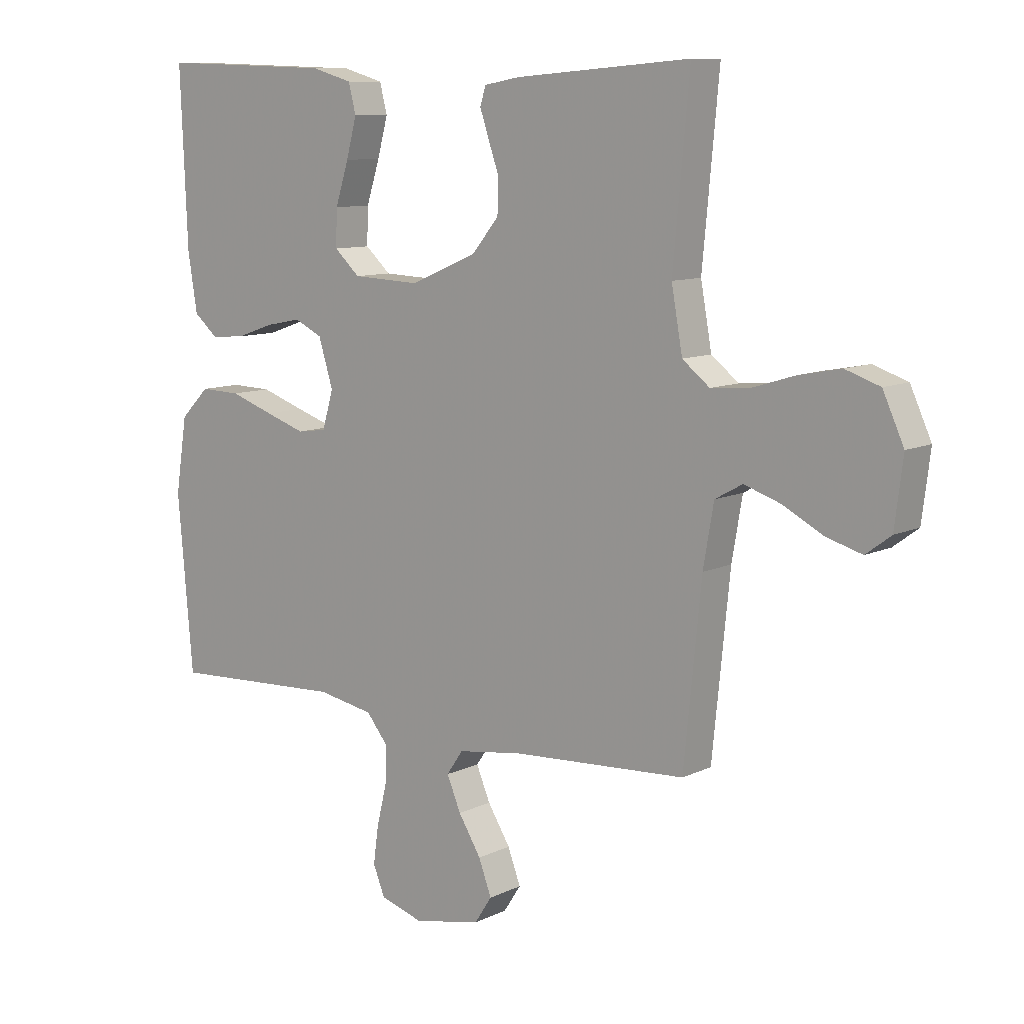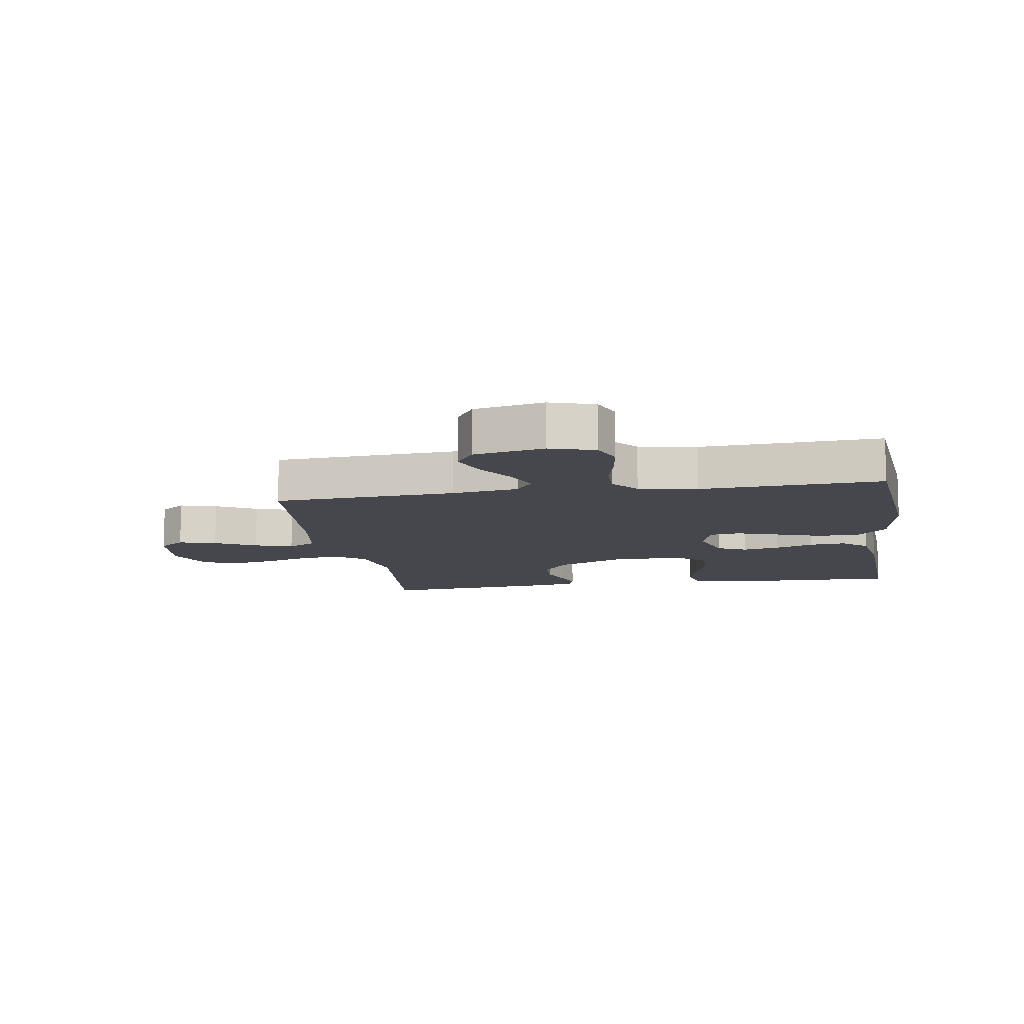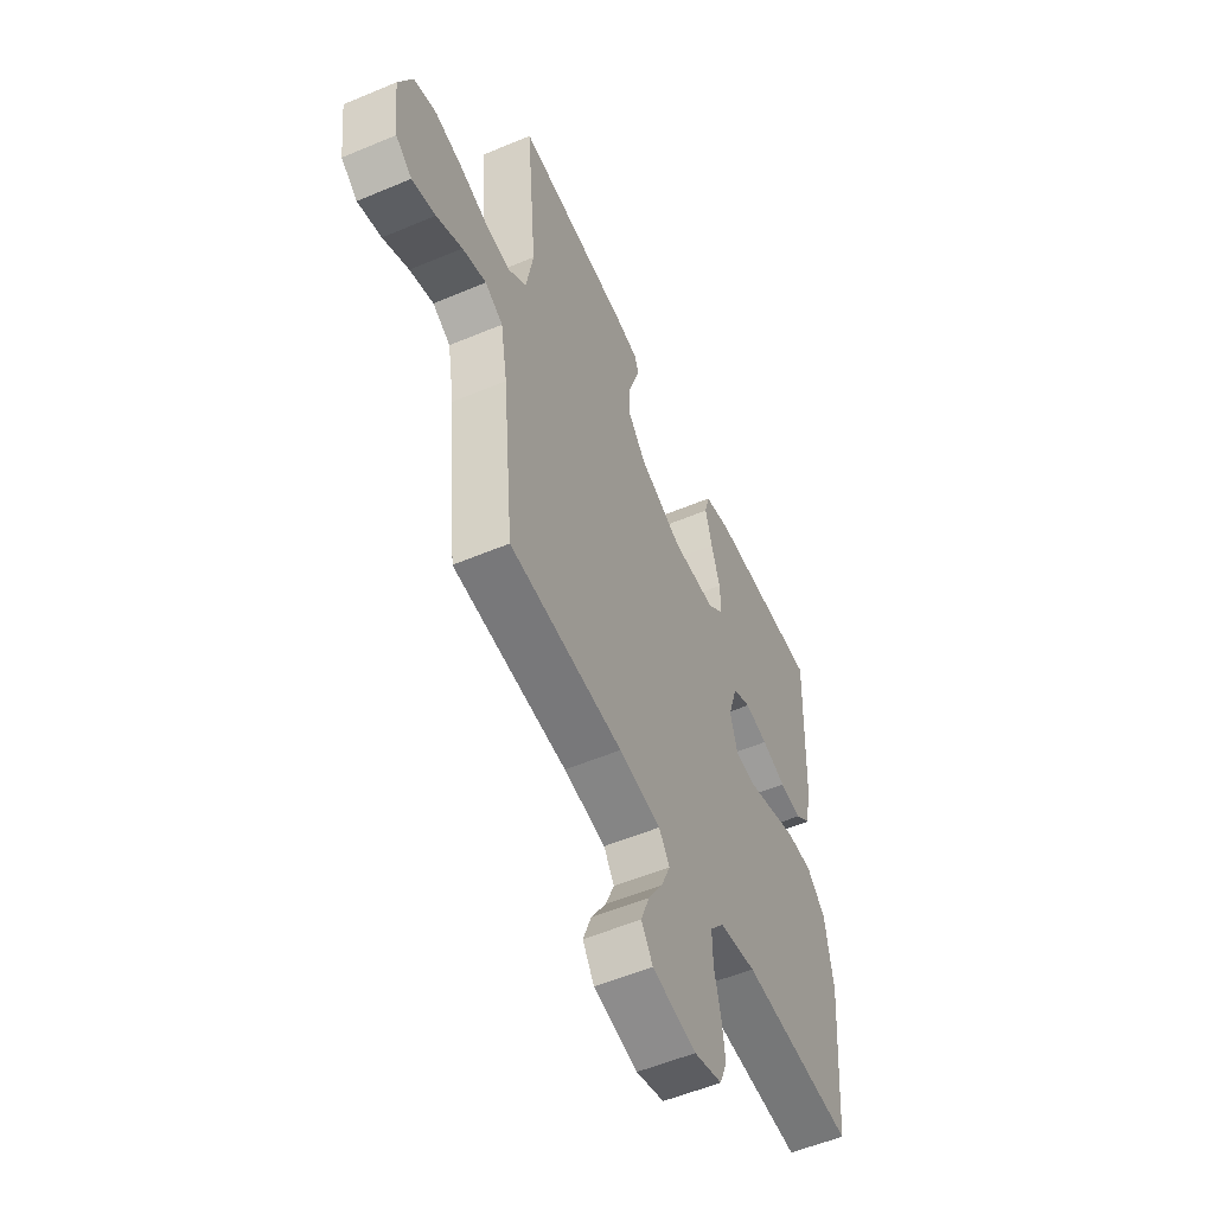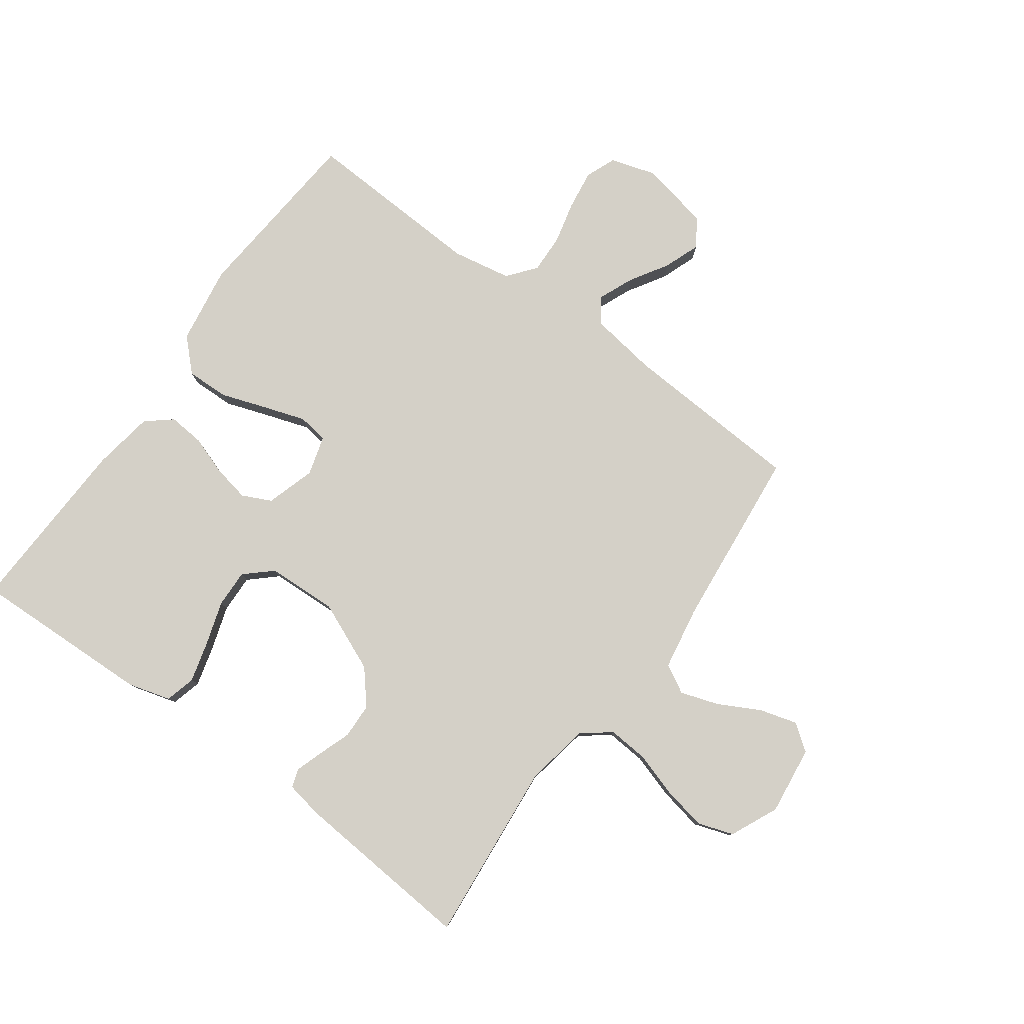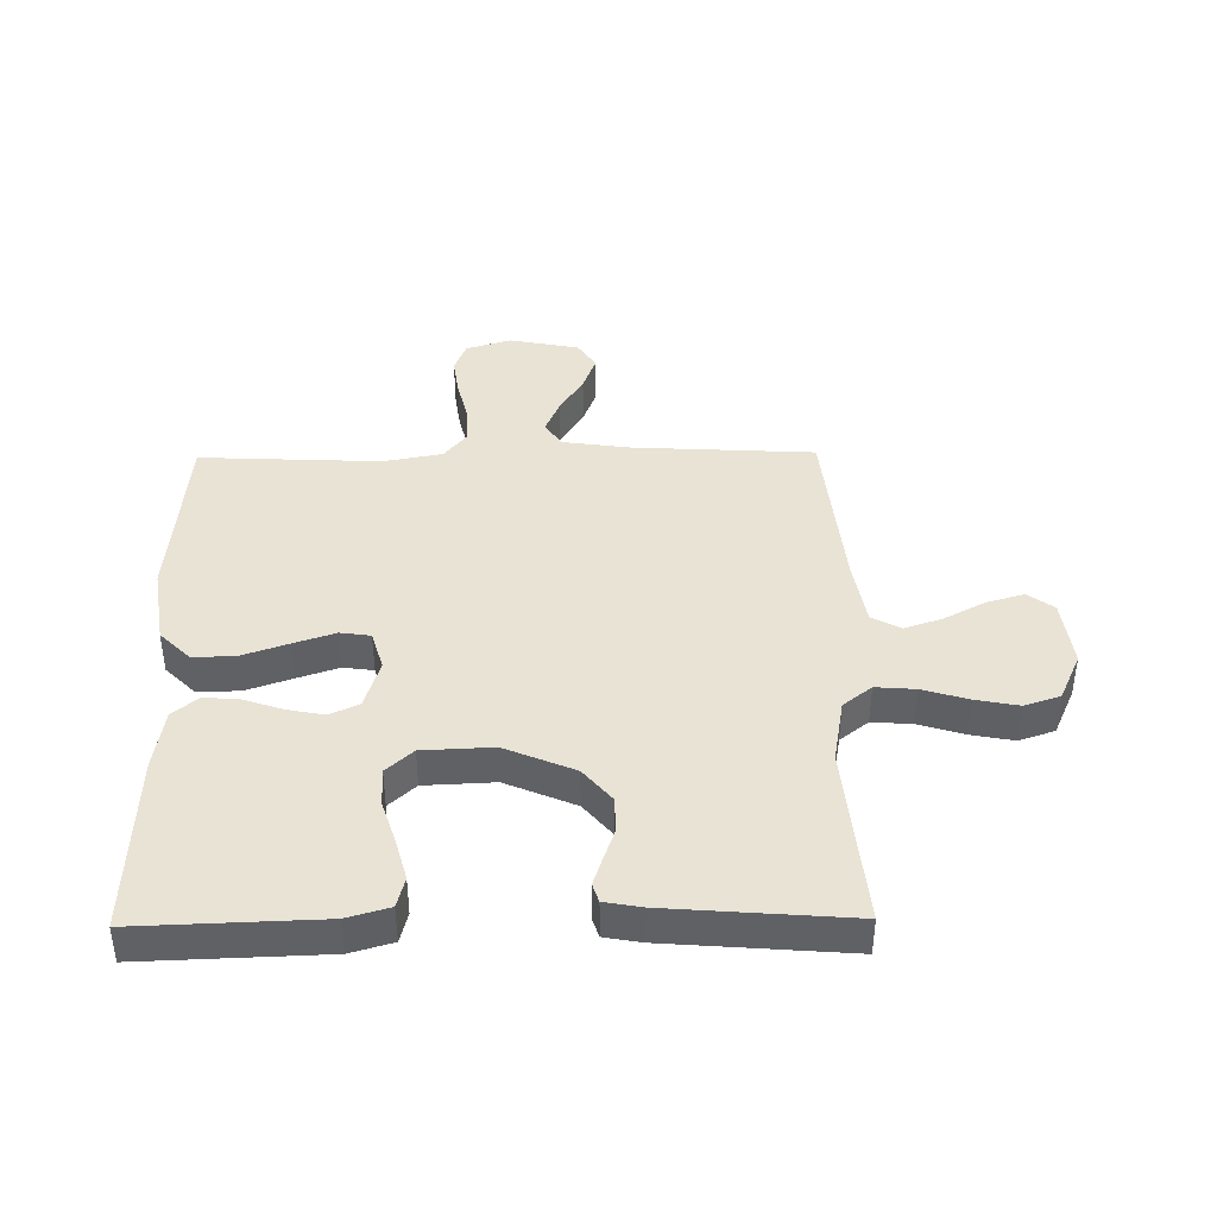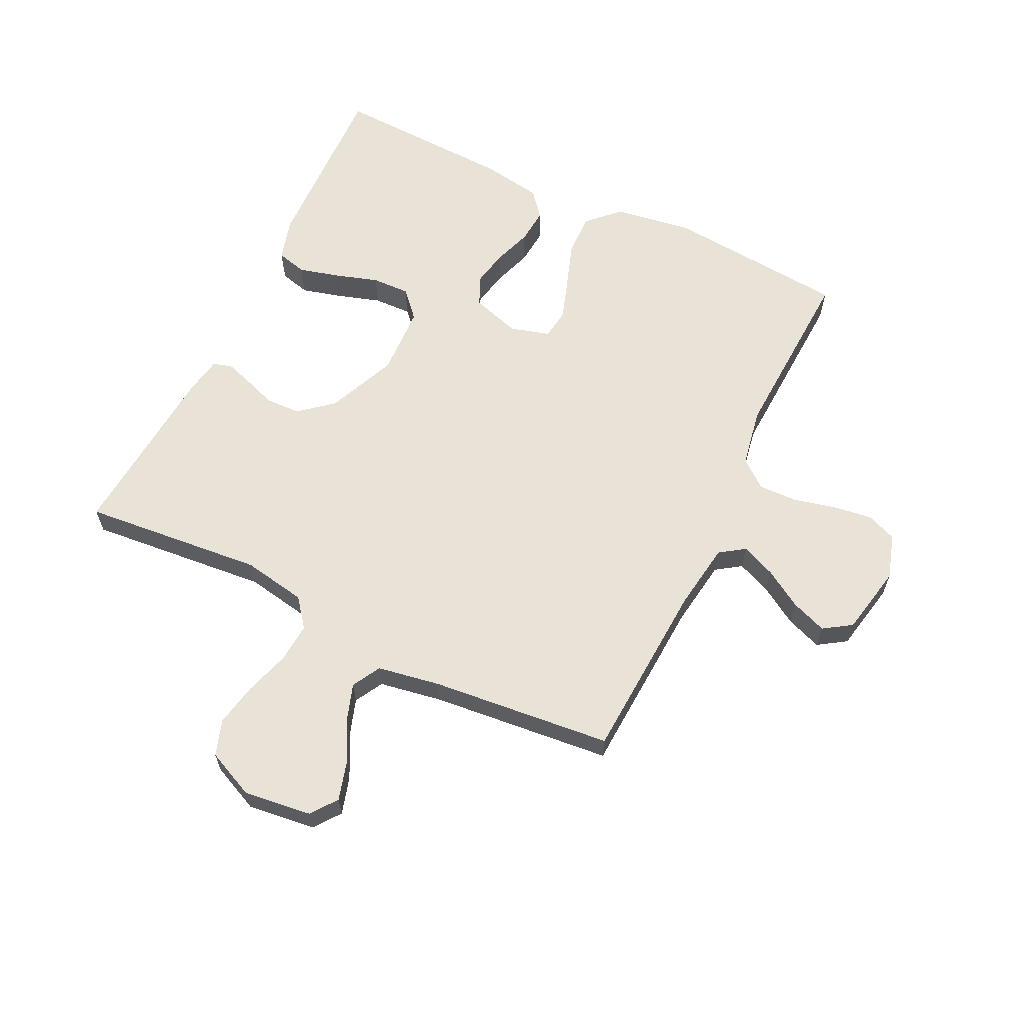
<metadata>
{"format":"obj","ext":"obj","renderer":"f3d","projection":"perspective","resolution":1024,"background":"white","views":[{"elev":9.8,"azim":39.4,"up":"+Z"},{"elev":-10.9,"azim":-170.7,"up":"+Y"},{"elev":-54.7,"azim":114.0,"up":"+Z"},{"elev":80.0,"azim":36.0,"up":"+Y"},{"elev":41.2,"azim":-0.8,"up":"+Y"},{"elev":62.5,"azim":115.9,"up":"+Y"}]}
</metadata>
<code>
v -0.5 0.07 0.5
v -0.2 0.07 0.49
v -0.13 0.07 0.47
v -0.117 0.07 0.42
v -0.135 0.07 0.353
v -0.158 0.07 0.281
v -0.16 0.07 0.218
v -0.116 0.07 0.178
v 0 0.07 0.173
v 0.115 0.07 0.222
v 0.161 0.07 0.277
v 0.163 0.07 0.335
v 0.144 0.07 0.389
v 0.129 0.07 0.434
v 0.139 0.07 0.465
v 0.2 0.07 0.476
v 0.5 0.07 0.5
v 0.472 0.07 0.2
v 0.491 0.07 0.094
v 0.538 0.07 0.057
v 0.604 0.07 0.062
v 0.678 0.07 0.085
v 0.75 0.07 0.099
v 0.809 0.07 0.079
v 0.845 0.07 0
v 0.831 0.07 -0.113
v 0.788 0.07 -0.145
v 0.726 0.07 -0.127
v 0.658 0.07 -0.091
v 0.595 0.07 -0.07
v 0.548 0.07 -0.096
v 0.53 0.07 -0.2
v 0.5 0.07 -0.5
v 0.2 0.07 -0.517
v 0.089 0.07 -0.533
v 0.061 0.07 -0.574
v 0.085 0.07 -0.631
v 0.124 0.07 -0.694
v 0.146 0.07 -0.753
v 0.116 0.07 -0.799
v 0 0.07 -0.822
v -0.074 0.07 -0.799
v -0.094 0.07 -0.749
v -0.085 0.07 -0.684
v -0.068 0.07 -0.614
v -0.066 0.07 -0.55
v -0.103 0.07 -0.504
v -0.2 0.07 -0.486
v -0.5 0.07 -0.5
v -0.526 0.07 -0.2
v -0.506 0.07 -0.071
v -0.456 0.07 -0.021
v -0.386 0.07 -0.023
v -0.311 0.07 -0.049
v -0.242 0.07 -0.072
v -0.192 0.07 -0.065
v -0.173 0.07 0
v -0.198 0.07 0.081
v -0.246 0.07 0.104
v -0.307 0.07 0.092
v -0.371 0.07 0.07
v -0.43 0.07 0.065
v -0.472 0.07 0.1
v -0.488 0.07 0.2
v -0.5 0 0.5
v -0.2 0 0.49
v -0.13 0 0.47
v -0.117 0 0.42
v -0.135 0 0.353
v -0.158 0 0.281
v -0.16 0 0.218
v -0.116 0 0.178
v 0 0 0.173
v 0.115 0 0.222
v 0.161 0 0.277
v 0.163 0 0.335
v 0.144 0 0.389
v 0.129 0 0.434
v 0.139 0 0.465
v 0.2 0 0.476
v 0.5 0 0.5
v 0.472 0 0.2
v 0.491 0 0.094
v 0.538 0 0.057
v 0.604 0 0.062
v 0.678 0 0.085
v 0.75 0 0.099
v 0.809 0 0.079
v 0.845 0 0
v 0.831 0 -0.113
v 0.788 0 -0.145
v 0.726 0 -0.127
v 0.658 0 -0.091
v 0.595 0 -0.07
v 0.548 0 -0.096
v 0.53 0 -0.2
v 0.5 0 -0.5
v 0.2 0 -0.517
v 0.089 0 -0.533
v 0.061 0 -0.574
v 0.085 0 -0.631
v 0.124 0 -0.694
v 0.146 0 -0.753
v 0.116 0 -0.799
v 0 0 -0.822
v -0.074 0 -0.799
v -0.094 0 -0.749
v -0.085 0 -0.684
v -0.068 0 -0.614
v -0.066 0 -0.55
v -0.103 0 -0.504
v -0.2 0 -0.486
v -0.5 0 -0.5
v -0.526 0 -0.2
v -0.506 0 -0.071
v -0.456 0 -0.021
v -0.386 0 -0.023
v -0.311 0 -0.049
v -0.242 0 -0.072
v -0.192 0 -0.065
v -0.173 0 0
v -0.198 0 0.081
v -0.246 0 0.104
v -0.307 0 0.092
v -0.371 0 0.07
v -0.43 0 0.065
v -0.472 0 0.1
v -0.488 0 0.2
f 60 61 62 63
f 59 60 63 64
f 51 52 53 54
f 51 54 55
f 48 49 50 51
f 47 48 51 55
f 46 47 55 56
f 42 43 44 45
f 40 41 42 45
f 40 45 46
f 37 38 39 40
f 36 37 40 46
f 35 36 46 56
f 32 33 34
f 31 32 34 35
f 26 27 28 29
f 26 29 30
f 25 26 30
f 24 25 30
f 21 22 23 24
f 21 24 30 31
f 15 16 17 18
f 15 18 19
f 12 13 14 15
f 12 15 19
f 11 12 19 20
f 3 4 5 6
f 1 2 3 6
f 59 64 1 6
f 58 59 6 7
f 57 58 7 8
f 56 57 8 9
f 35 56 9 10
f 20 21 31 35
f 10 11 20 35
f 127 126 125 124
f 128 127 124 123
f 118 117 116 115
f 119 118 115
f 115 114 113 112
f 119 115 112 111
f 120 119 111 110
f 109 108 107 106
f 109 106 105 104
f 110 109 104
f 104 103 102 101
f 110 104 101 100
f 120 110 100 99
f 98 97 96
f 99 98 96 95
f 93 92 91 90
f 94 93 90
f 94 90 89
f 94 89 88
f 88 87 86 85
f 95 94 88 85
f 82 81 80 79
f 83 82 79
f 79 78 77 76
f 83 79 76
f 84 83 76 75
f 70 69 68 67
f 70 67 66 65
f 70 65 128 123
f 71 70 123 122
f 72 71 122 121
f 73 72 121 120
f 74 73 120 99
f 99 95 85 84
f 99 84 75 74
f 1 65 66 2
f 2 66 67 3
f 3 67 68 4
f 4 68 69 5
f 5 69 70 6
f 6 70 71 7
f 7 71 72 8
f 8 72 73 9
f 9 73 74 10
f 10 74 75 11
f 11 75 76 12
f 12 76 77 13
f 13 77 78 14
f 14 78 79 15
f 15 79 80 16
f 16 80 81 17
f 17 81 82 18
f 18 82 83 19
f 19 83 84 20
f 20 84 85 21
f 21 85 86 22
f 22 86 87 23
f 23 87 88 24
f 24 88 89 25
f 25 89 90 26
f 26 90 91 27
f 27 91 92 28
f 28 92 93 29
f 29 93 94 30
f 30 94 95 31
f 31 95 96 32
f 32 96 97 33
f 33 97 98 34
f 34 98 99 35
f 35 99 100 36
f 36 100 101 37
f 37 101 102 38
f 38 102 103 39
f 39 103 104 40
f 40 104 105 41
f 41 105 106 42
f 42 106 107 43
f 43 107 108 44
f 44 108 109 45
f 45 109 110 46
f 46 110 111 47
f 47 111 112 48
f 48 112 113 49
f 49 113 114 50
f 50 114 115 51
f 51 115 116 52
f 52 116 117 53
f 53 117 118 54
f 54 118 119 55
f 55 119 120 56
f 56 120 121 57
f 57 121 122 58
f 58 122 123 59
f 59 123 124 60
f 60 124 125 61
f 61 125 126 62
f 62 126 127 63
f 63 127 128 64
f 64 128 65 1

</code>
